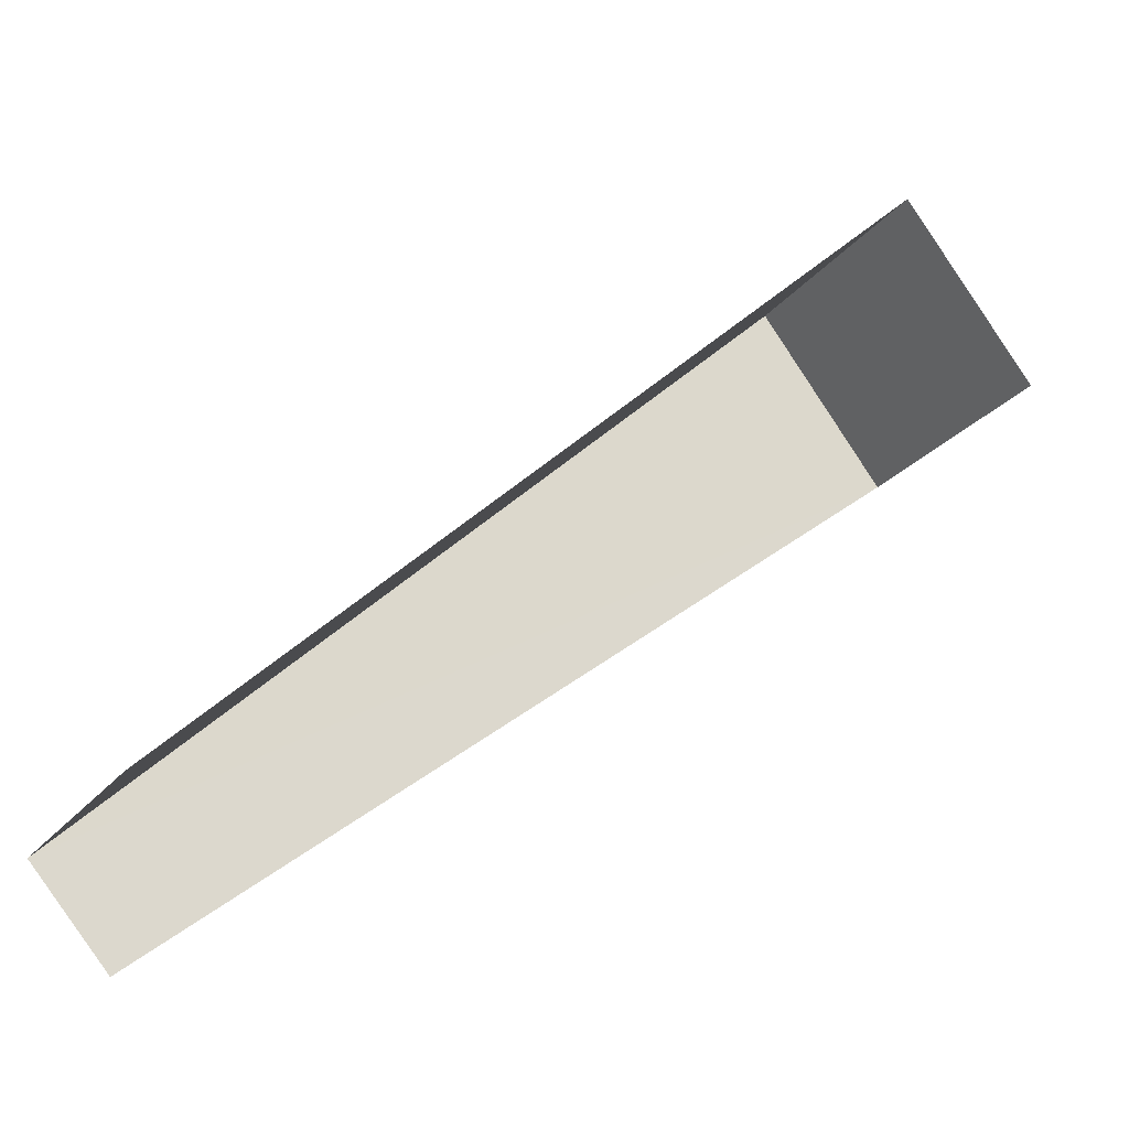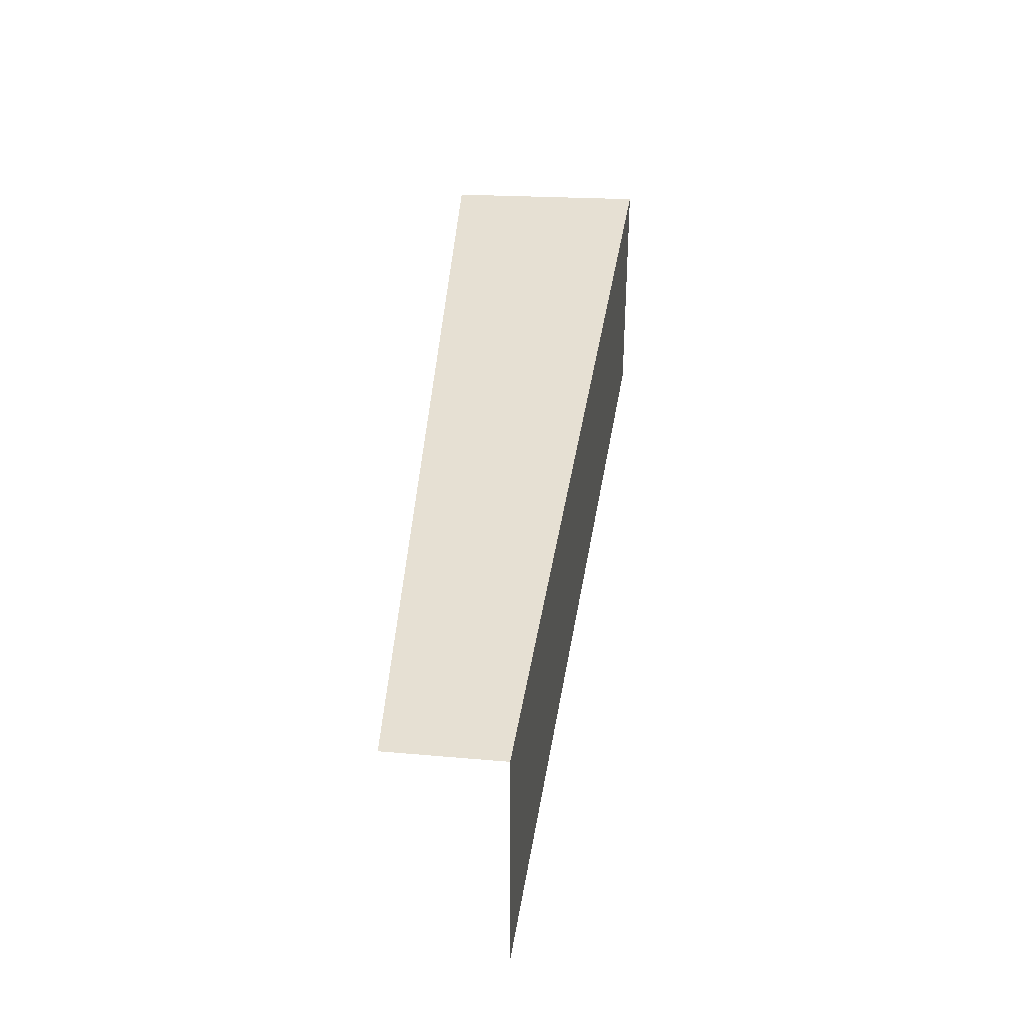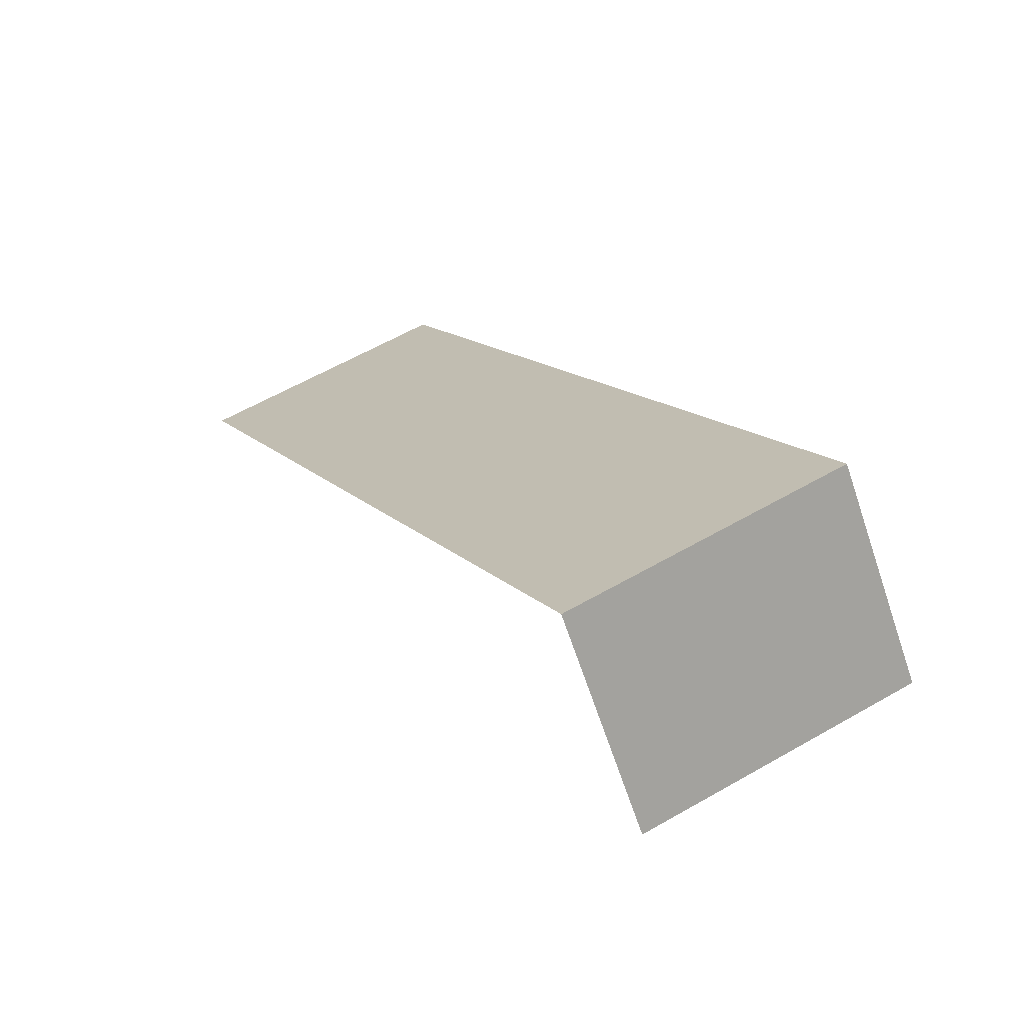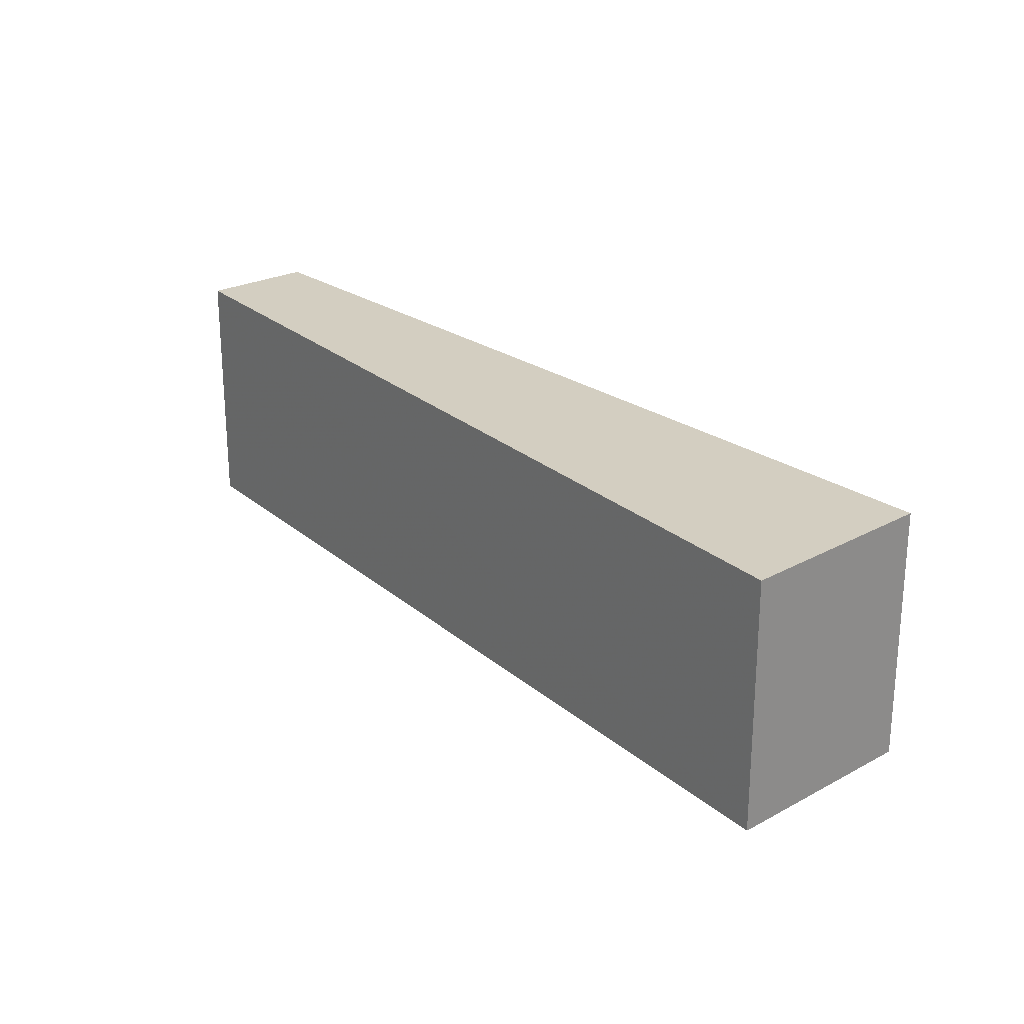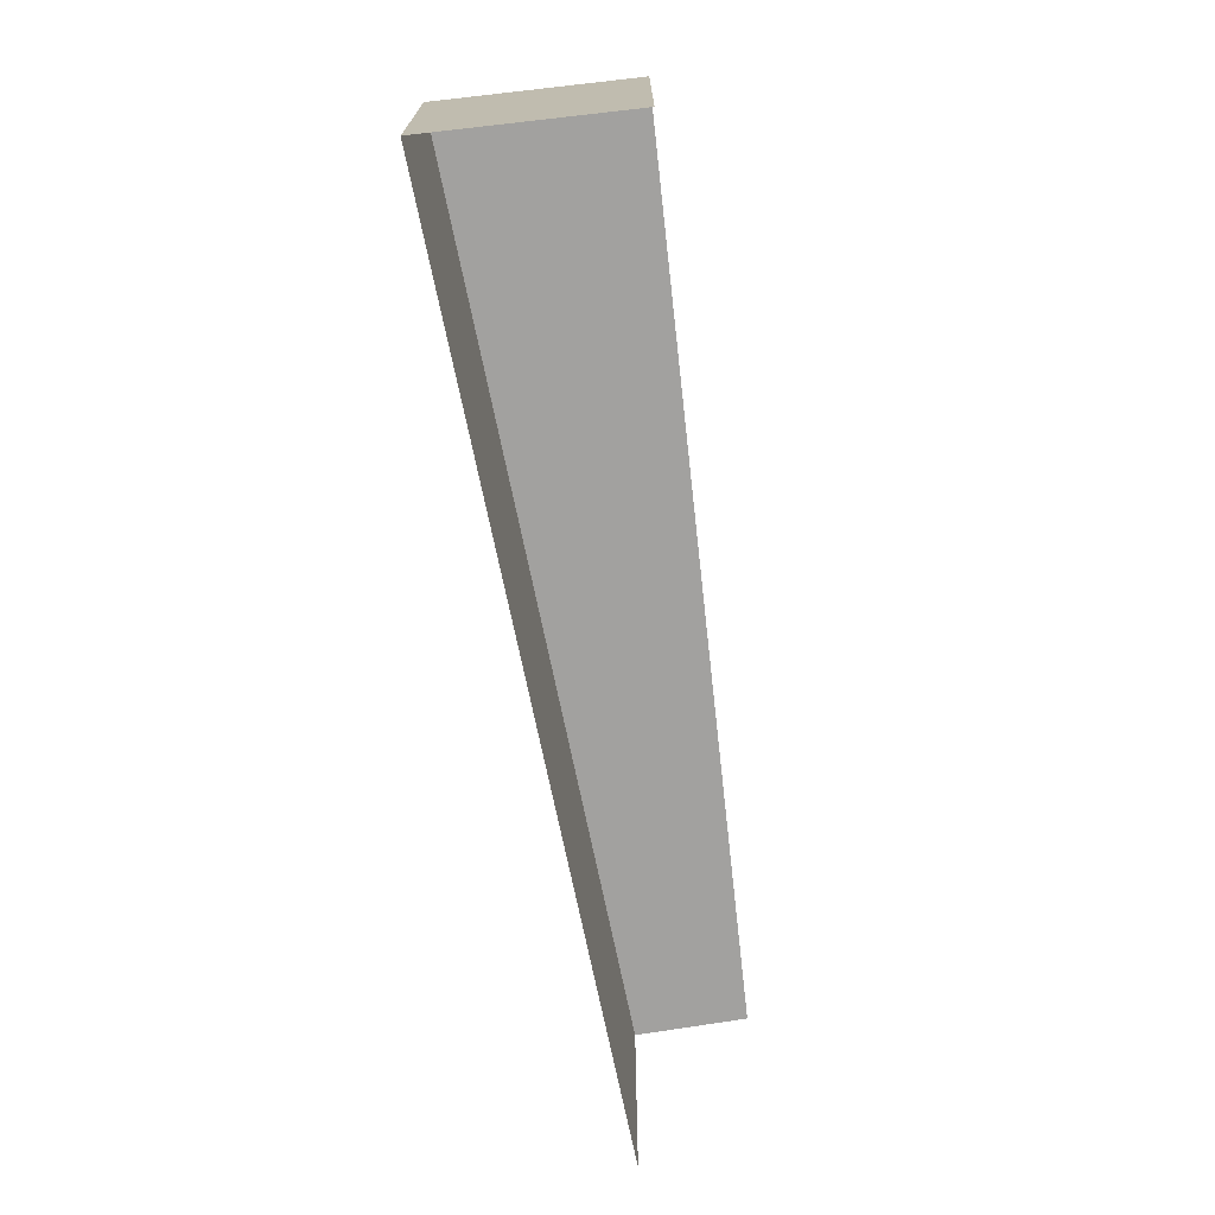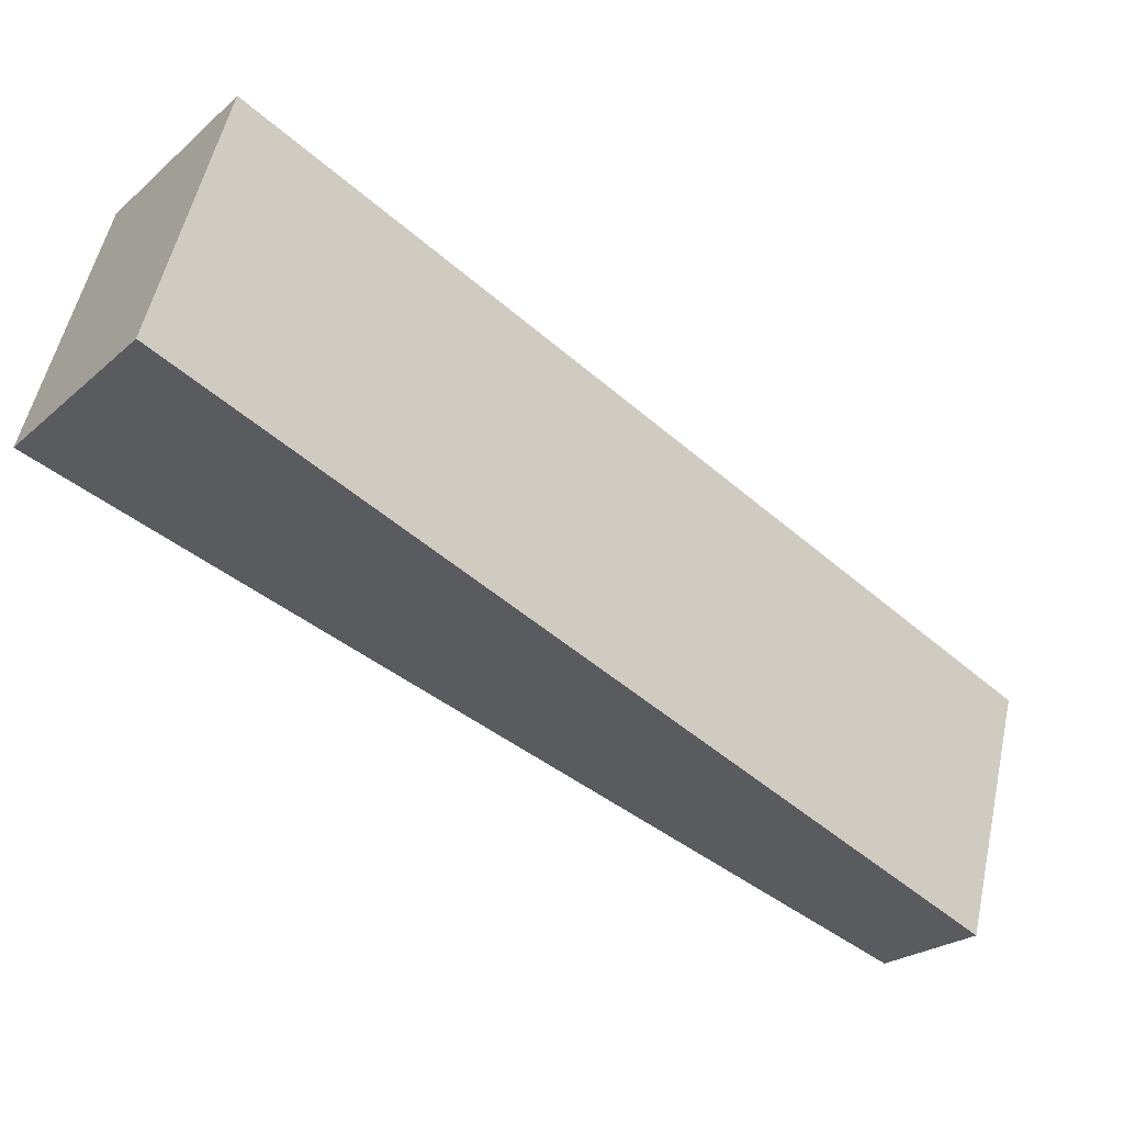
<metadata>
{"format":"obj","ext":"obj","renderer":"f3d","projection":"perspective","resolution":1024,"background":"white","views":[{"elev":-22.4,"azim":153.4,"up":"+Y"},{"elev":38.5,"azim":55.8,"up":"+Z"},{"elev":58.7,"azim":-120.9,"up":"+Y"},{"elev":25.1,"azim":-169.5,"up":"+Z"},{"elev":-72.2,"azim":-121.1,"up":"+Z"},{"elev":54.3,"azim":12.3,"up":"+Y"}]}
</metadata>
<code>
v -2.238e+05 -1.269e+05 18.45
v -2.238e+05 -1.269e+05 18.45
v -2.237e+05 -1.269e+05 18.45
v -2.237e+05 -1.269e+05 18.45
v -2.238e+05 -1.269e+05 21.03
v -2.237e+05 -1.269e+05 21.03
v -2.237e+05 -1.269e+05 21.03
v -2.238e+05 -1.269e+05 21.03
f 1 2 3
f 4 1 3
f 6 1 4
f 6 5 1
f 6 4 3
f 7 6 3
f 5 6 7
f 8 5 7
f 5 2 1
f 5 8 2
f 7 3 2
f 8 7 2

</code>
